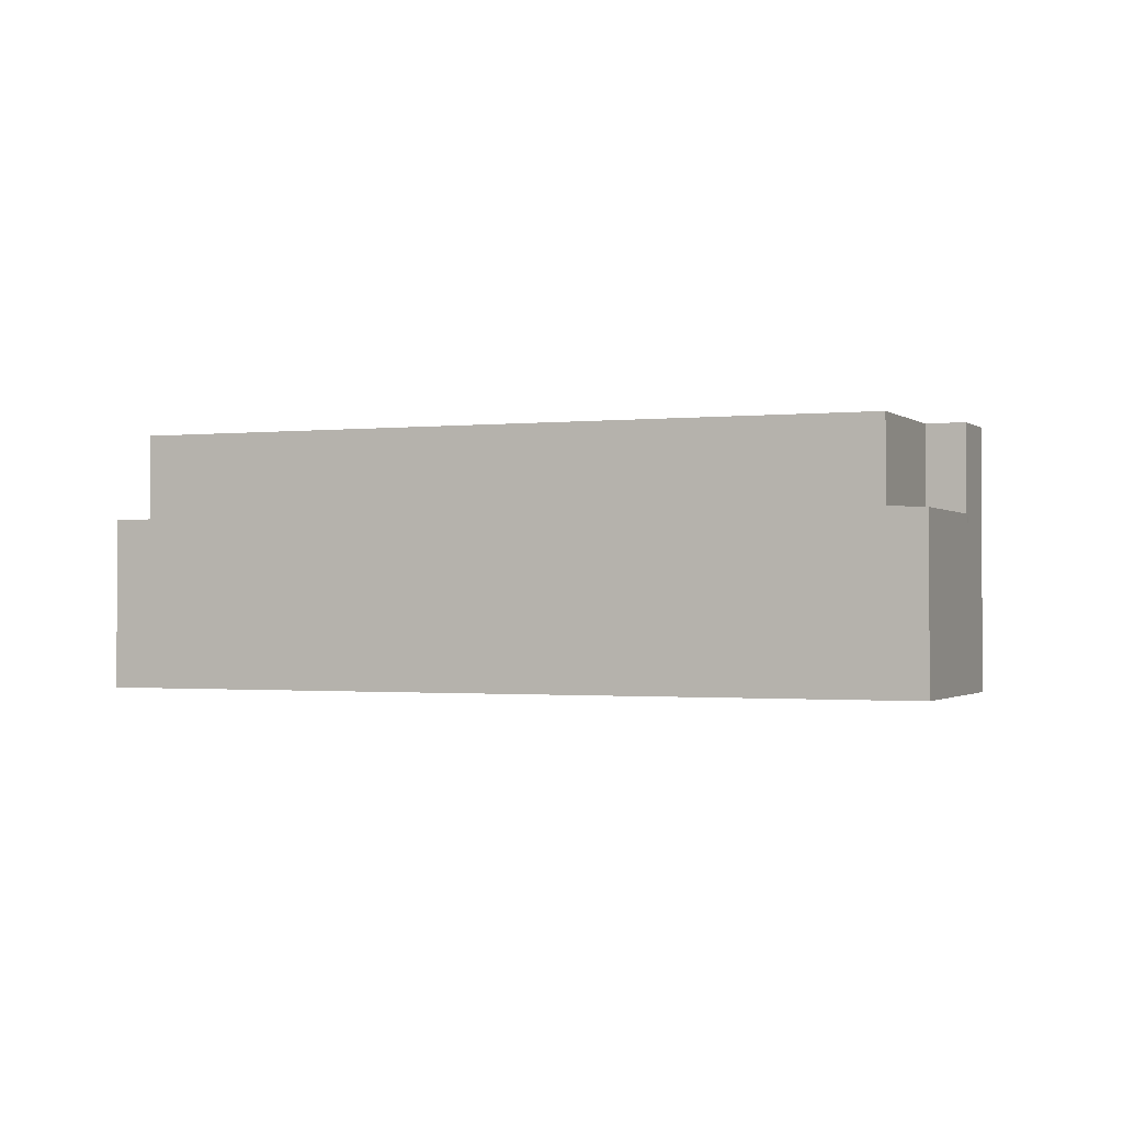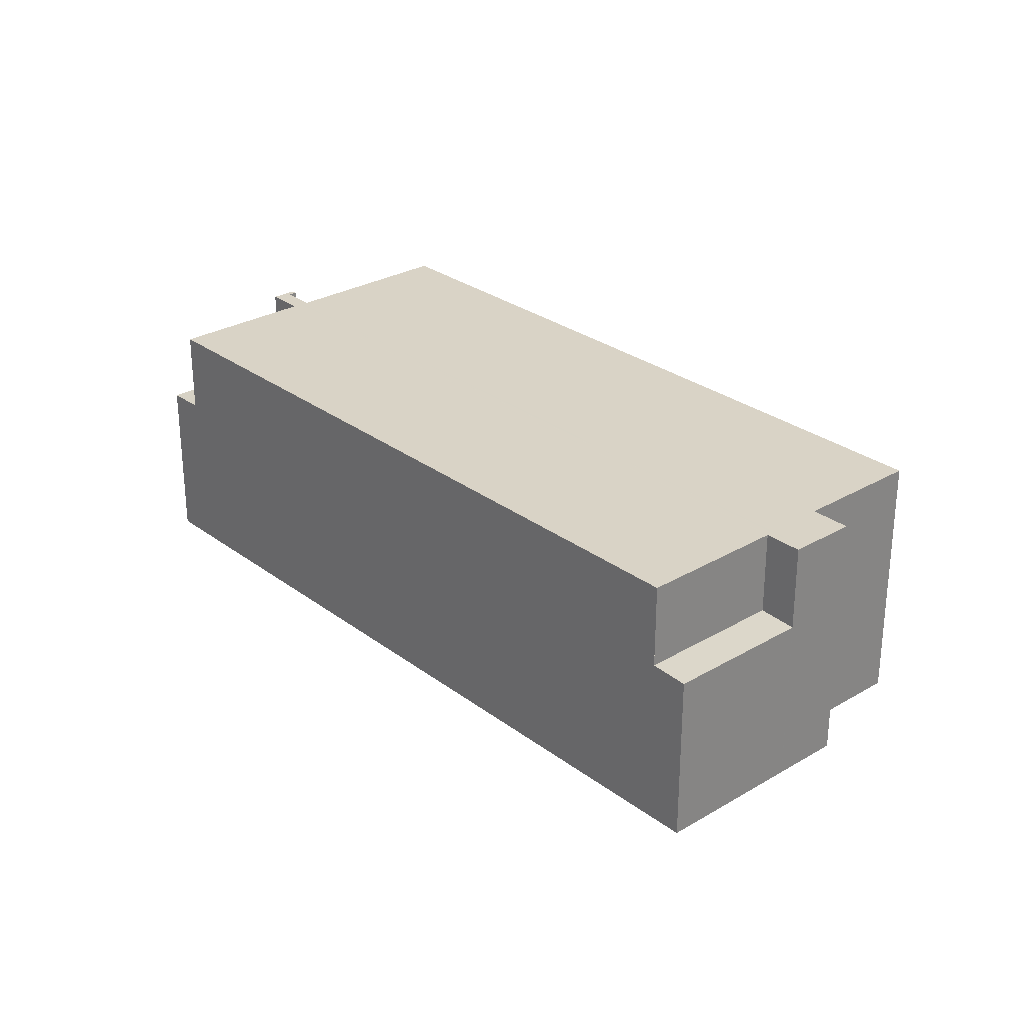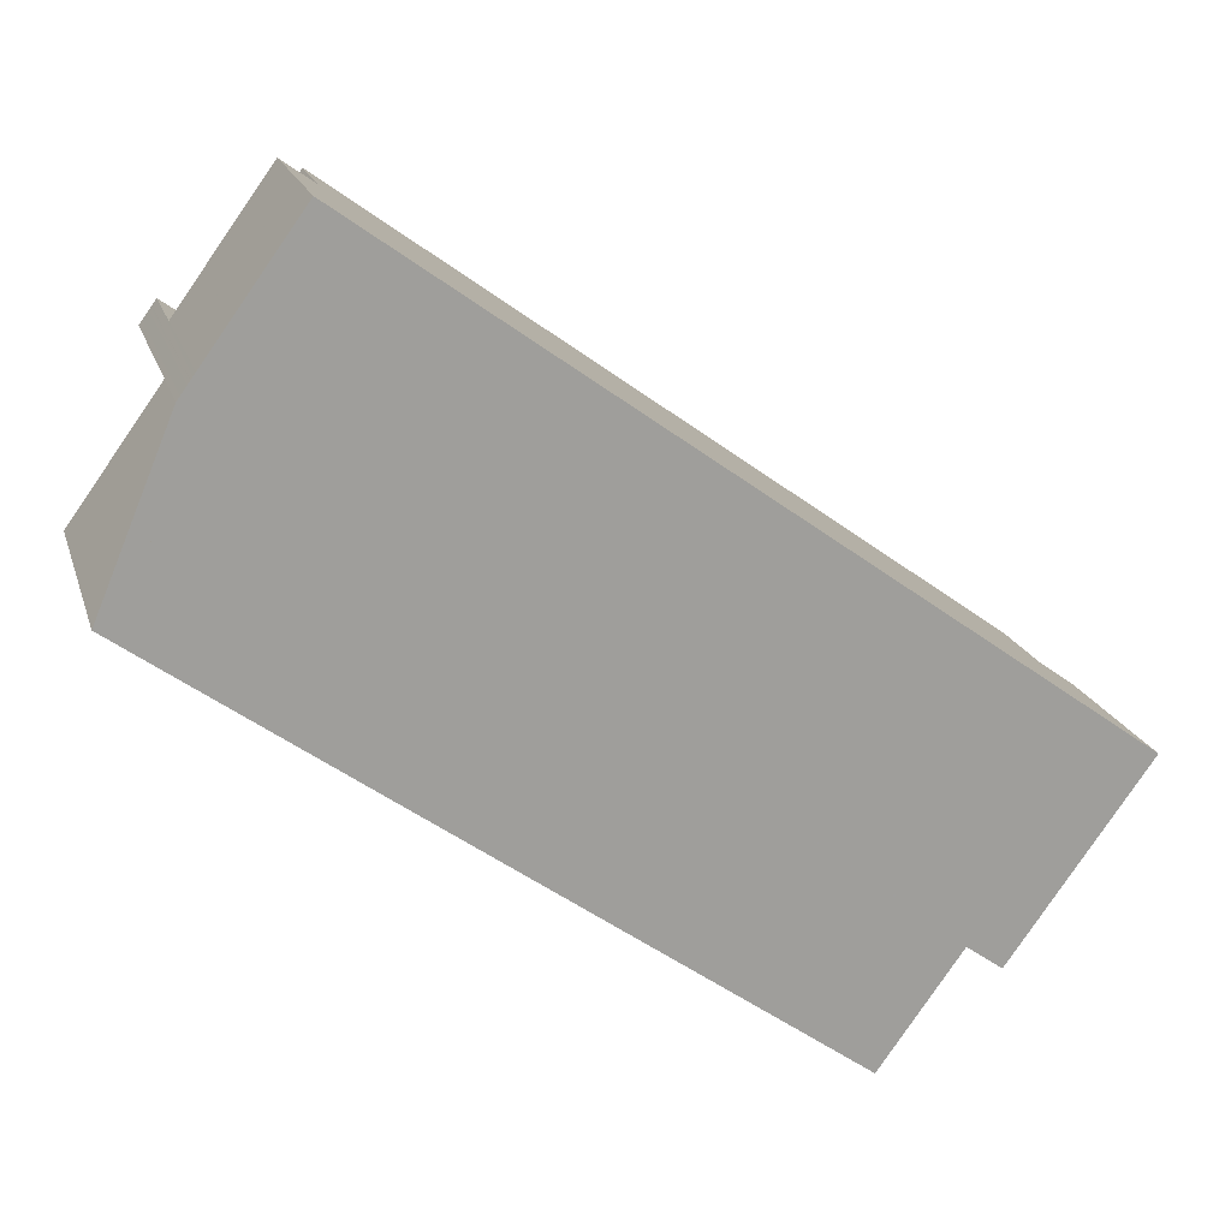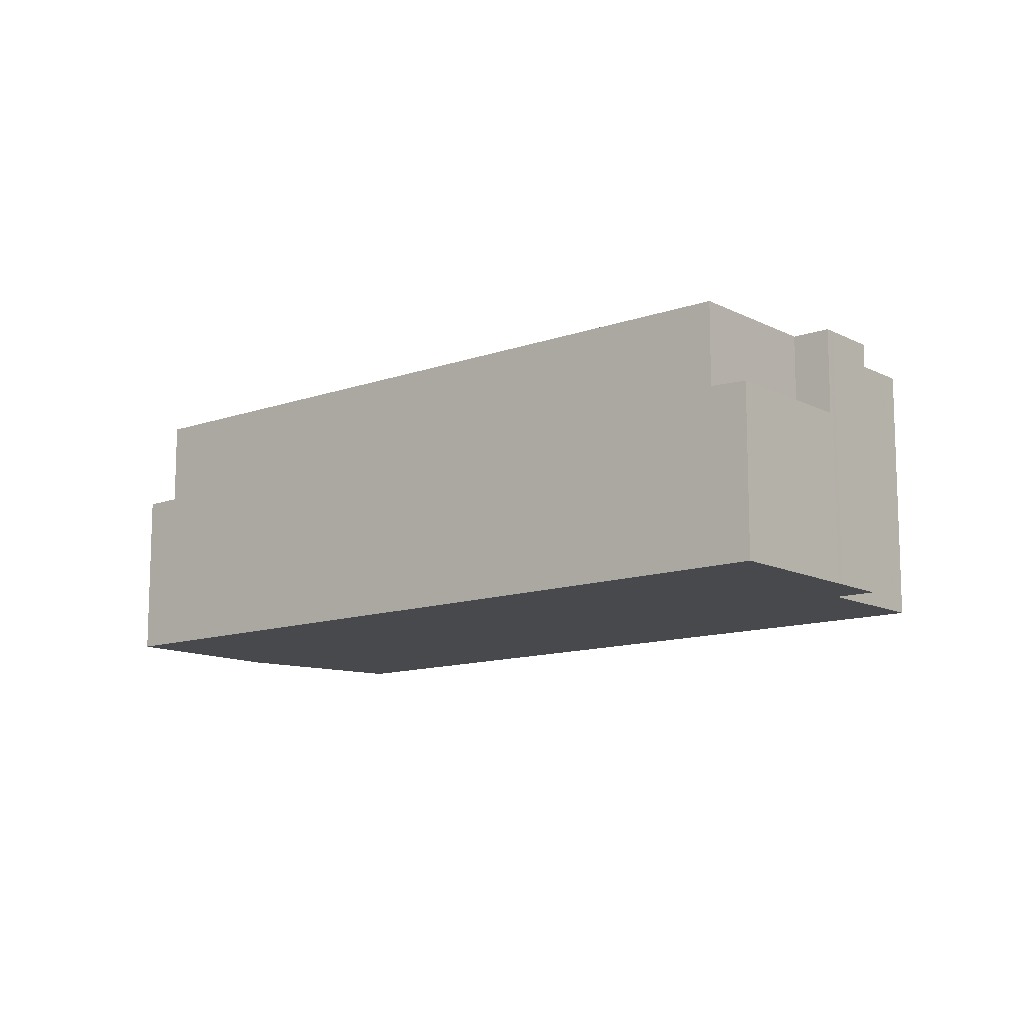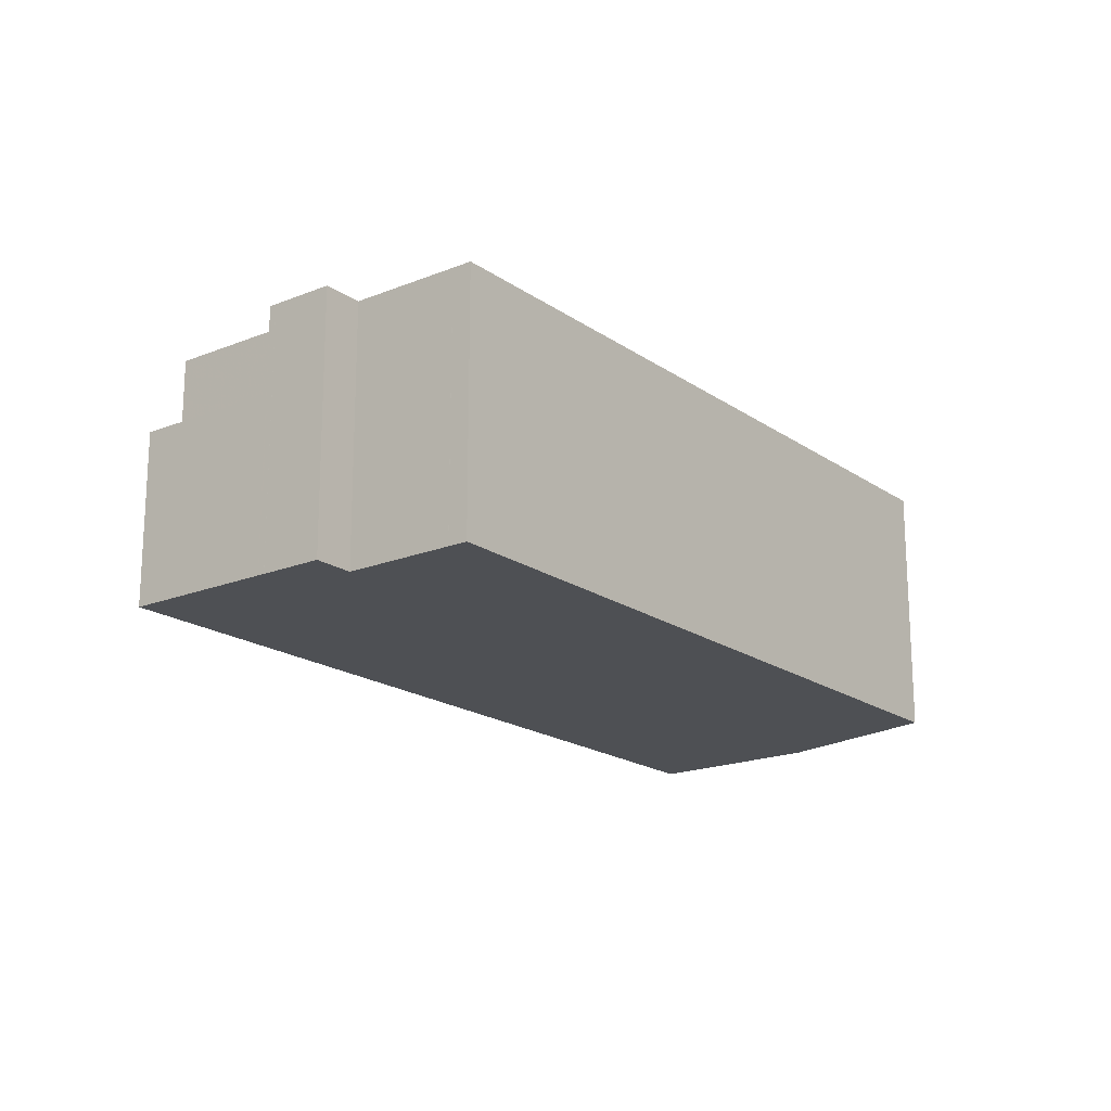
<metadata>
{"format":"obj","ext":"obj","renderer":"f3d","projection":"perspective","resolution":1024,"background":"white","views":[{"elev":-1.1,"azim":-121.5,"up":"+Z"},{"elev":28.2,"azim":-95.8,"up":"+Z"},{"elev":18.7,"azim":164.9,"up":"+Y"},{"elev":-12.1,"azim":-104.2,"up":"+Z"},{"elev":-18.7,"azim":-16.6,"up":"+Z"}]}
</metadata>
<code>
v -732.3 -1624 8.75
v -732.4 -1624 8.75
v -732.6 -1623 8.749
v -733.6 -1624 8.749
v -729.9 -1629 8.755
v -751 -1644 8.747
v -753.6 -1641 8.742
v -754.7 -1642 8.742
v -759.1 -1636 5.813
v -735.8 -1619 5.833
v -736.8 -1620 8.743
v -733.6 -1624 8.749
v -736.9 -1620 8.743
v -730.3 -1629 8.755
v -751.4 -1644 8.746
v -733.8 -1624 8.749
v -756.1 -1640 8.739
v -753.7 -1641 8.742
v -755 -1639 8.74
v -758 -1635 8.735
v -736.9 -1620 8.743
v -758.1 -1635 8.735
v -732.8 -1623 8.749
v -756.1 -1640 8.739
v -758.1 -1635 5.879
v -758.1 -1635 5.879
v -756.1 -1640 5.806
v -732.8 -1623 7.235
v -736.9 -1620 7.175
v -758.1 -1635 6.164
v -756.1 -1640 6.179
v -736.9 -1620 5.849
v -732.8 -1623 5.831
v -736.8 -1620 8.743
v -758 -1635 6.164
v -758 -1635 8.735
v -736.8 -1620 5.849
v -759.1 -1636 5.813
v -758 -1635 5.878
v -735.7 -1619 5.833
v -736.8 -1620 7.175
v -758 -1635 5.878
v -733.9 -1624 8.748
v -733.9 -1624 7.168
v -736.8 -1620 5.849
v -733.9 -1624 5.848
v -736.9 -1620 5.849
v -732.7 -1623 8.749
v -755.1 -1639 5.872
v -758.1 -1635 8.735
v -755.1 -1639 6.163
v -755.1 -1639 8.74
v -732.8 -1623 8.749
v -732.3 -1624 8.75
v -735.8 -1619 5.833
v -732.8 -1623 8.749
v -732.8 -1623 7.233
v -732.8 -1623 5.832
v -735.8 -1619 5.833
v -732.4 -1623 8.75
v -732.5 -1624 8.75
v -733.5 -1624 8.749
v -754.6 -1639 8.74
v -755.7 -1640 8.74
v -732.4 -1623 8.75
v -732.7 -1623 8.749
v -733.8 -1624 8.749
v -754.9 -1639 8.74
v -756 -1640 8.739
v -732.7 -1623 8.749
v -730.1 -1629 8.755
v -751.2 -1644 8.746
v -733.7 -1624 8.749
v -732.7 -1623 8.749
v -754.9 -1639 8.74
v -756 -1640 8.74
v -732.6 -1623 8.749
v -755.1 -1639 8.74
v -733.9 -1624 8.748
v -732.8 -1623 8.749
v -756.1 -1640 8.739
v -732.8 -1623 8.749
v -734.8 -1632 8.753
v -738 -1628 8.747
v -738.3 -1627 8.747
v -734.4 -1632 8.753
v -734.6 -1632 8.753
v -738.3 -1627 8.747
v -738.4 -1627 8.747
v -741.4 -1623 8.742
v -741.4 -1623 8.741
v -738.3 -1627 8.747
v -733.7 -1624 8.749
v -732.6 -1623 8.749
v -738.2 -1627 8.747
v -755.9 -1640 8.74
v -754.8 -1639 8.74
v -732.6 -1623 8.749
v -746.8 -1634 8.744
v -743.6 -1638 8.749
v -747 -1634 8.743
v -743.5 -1639 8.749
v -743.2 -1639 8.75
v -747.1 -1633 8.743
v -747.1 -1634 8.743
v -750.2 -1629 8.738
v -747.2 -1633 8.743
v -750.3 -1629 8.738
v -747.2 -1633 8.743
v -733.8 -1624 8.749
v -732.7 -1623 8.749
v -754.9 -1639 8.74
v -747.1 -1633 8.743
v -738.3 -1627 8.747
v -756 -1640 8.739
v -732.7 -1623 8.749
v -755.1 -1639 8.74
v -755.1 -1639 6.163
v -732.8 -1623 5.831
v -732.8 -1623 5.832
v -755.1 -1639 5.872
v -738.4 -1627 8.747
v -733.9 -1624 8.748
v -732.8 -1623 8.749
v -756.1 -1640 8.739
v -755.1 -1639 8.74
v -733.9 -1624 8.748
v -733.9 -1624 5.848
v -733.9 -1624 7.168
v -732.8 -1623 8.749
v -733.9 -1624 5.848
v -747.2 -1633 8.743
v -755.1 -1639 5.872
v -756.1 -1640 5.806
v -734.8 -1632 8.753
v -730.3 -1629 8.755
v -751.4 -1644 8.746
v -743.6 -1638 8.749
v -744.6 -1639 8.749
v -744.6 -1639 8.749
v -748 -1634 8.743
v -747.8 -1635 8.743
v -744.4 -1639 8.749
v -744.2 -1640 8.749
v -748.1 -1634 8.743
v -748 -1634 8.743
v -748.2 -1634 8.742
v -748.2 -1634 8.743
v -751.2 -1630 8.737
v -751.1 -1630 8.737
v -748.1 -1634 8.743
v -748.1 -1634 8.743
v -756.1 -1640 5.808
v -754.7 -1642 8.742
v -755.7 -1640 8.74
v -755.9 -1640 8.74
v -755.9 -1640 8.74
v -756 -1640 8.739
v -756.1 -1640 8.739
v -756.1 -1640 8.739
v -756 -1640 8.739
v -756 -1640 8.739
v -759 -1636 5.815
v -756.1 -1640 5.808
v -756.1 -1640 6.178
v -759.1 -1636 5.815
v -756.1 -1640 8.739
v -753.7 -1641 8.742
v -754.7 -1642 8.742
v -732.5 -1626 8.751
v -737 -1629 8.749
v -746.8 -1636 8.745
v -745.9 -1635 8.745
v -754.7 -1642 8.742
v -732.3 -1624 8.75
v -732.3 -1624 8.75
v -732.3 -1624 0
v -732.3 -1624 0
v -732.5 -1624 8.75
v -732.4 -1624 8.75
v -732.4 -1624 0
v -732.5 -1624 0
v -733.6 -1624 8.749
v -732.6 -1623 8.749
v -732.6 -1623 0
v -733.6 -1624 0
v -733.5 -1624 8.749
v -733.6 -1624 8.749
v -733.6 -1624 0
v -733.5 -1624 0
v -734.4 -1632 8.753
v -729.9 -1629 8.755
v -729.9 -1629 0
v -734.4 -1632 0
v -751.2 -1644 8.746
v -751 -1644 8.747
v -751 -1644 0
v -751.2 -1644 0
v -753.7 -1641 8.742
v -753.6 -1641 8.742
v -753.6 -1641 0
v -753.7 -1641 0
v -754.7 -1642 8.742
v -754.7 -1642 8.742
v -754.7 -1642 0
v -754.7 -1642 0
v -759.1 -1636 5.815
v -759.1 -1636 5.813
v -759.1 -1636 0
v -759.1 -1636 0
v -735.7 -1619 5.833
v -735.8 -1619 5.833
v -735.8 -1619 0
v -735.7 -1619 0
v -733.6 -1624 8.749
v -733.6 -1624 8.749
v -733.6 -1624 0
v -733.6 -1624 0
v -730.1 -1629 8.755
v -730.3 -1629 8.755
v -730.3 -1629 0
v -730.1 -1629 0
v -751.4 -1644 8.746
v -751.4 -1644 8.746
v -751.4 -1644 0
v -751.4 -1644 0
v -756.1 -1640 8.739
v -756.1 -1640 8.739
v -756.1 -1640 -1.776e-15
v -756.1 -1640 1.776e-15
v -754.7 -1642 8.742
v -753.7 -1641 8.742
v -753.7 -1641 0
v -754.7 -1642 0
v -759.1 -1636 5.813
v -759.1 -1636 5.813
v -759.1 -1636 0
v -759.1 -1636 0
v -732.8 -1623 5.831
v -735.7 -1619 5.833
v -735.7 -1619 0
v -732.8 -1623 0
v -735.8 -1619 5.833
v -736.9 -1620 5.849
v -736.9 -1620 0
v -735.8 -1619 8.882e-16
v -732.7 -1623 8.749
v -732.7 -1623 8.749
v -732.7 -1623 0
v -732.7 -1623 0
v -751.2 -1630 8.737
v -758.1 -1635 8.735
v -758.1 -1635 -1.776e-15
v -751.2 -1630 0
v -732.4 -1624 8.75
v -732.3 -1624 8.75
v -732.3 -1624 0
v -732.4 -1624 0
v -735.8 -1619 5.833
v -735.8 -1619 5.833
v -735.8 -1619 8.882e-16
v -735.8 -1619 0
v -732.6 -1623 8.749
v -732.5 -1624 8.75
v -732.5 -1624 0
v -732.6 -1623 0
v -732.5 -1626 8.751
v -733.5 -1624 8.749
v -733.5 -1624 0
v -732.5 -1626 0
v -755.9 -1640 8.74
v -755.7 -1640 8.74
v -755.7 -1640 0
v -755.9 -1640 0
v -732.3 -1624 8.75
v -732.4 -1623 8.75
v -732.4 -1623 0
v -732.3 -1624 0
v -756 -1640 8.739
v -756 -1640 8.739
v -756 -1640 0
v -756 -1640 0
v -732.6 -1623 8.749
v -732.7 -1623 8.749
v -732.7 -1623 0
v -732.6 -1623 0
v -729.9 -1629 8.755
v -730.1 -1629 8.755
v -730.1 -1629 0
v -729.9 -1629 0
v -751.4 -1644 8.746
v -751.2 -1644 8.746
v -751.2 -1644 0
v -751.4 -1644 0
v -756 -1640 8.739
v -756 -1640 8.74
v -756 -1640 0
v -756 -1640 0
v -732.6 -1623 8.749
v -732.6 -1623 8.749
v -732.6 -1623 0
v -732.6 -1623 0
v -756.1 -1640 8.739
v -756.1 -1640 8.739
v -756.1 -1640 1.776e-15
v -756.1 -1640 0
v -732.7 -1623 8.749
v -732.8 -1623 8.749
v -732.8 -1623 0
v -732.7 -1623 0
v -743.2 -1639 8.75
v -734.4 -1632 8.753
v -734.4 -1632 0
v -743.2 -1639 0
v -736.9 -1620 8.743
v -741.4 -1623 8.741
v -741.4 -1623 0
v -736.9 -1620 0
v -756 -1640 8.74
v -755.9 -1640 8.74
v -755.9 -1640 0
v -756 -1640 0
v -732.4 -1623 8.75
v -732.6 -1623 8.749
v -732.6 -1623 0
v -732.4 -1623 0
v -744.2 -1640 8.749
v -743.2 -1639 8.75
v -743.2 -1639 0
v -744.2 -1640 0
v -741.4 -1623 8.741
v -750.3 -1629 8.738
v -750.3 -1629 0
v -741.4 -1623 0
v -756.1 -1640 8.739
v -756 -1640 8.739
v -756 -1640 0
v -756.1 -1640 -1.776e-15
v -732.7 -1623 8.749
v -732.7 -1623 8.749
v -732.7 -1623 0
v -732.7 -1623 0
v -732.8 -1623 8.749
v -732.8 -1623 8.749
v -732.8 -1623 0
v -732.8 -1623 0
v -759.1 -1636 5.813
v -756.1 -1640 5.806
v -756.1 -1640 0
v -759.1 -1636 0
v -730.3 -1629 8.755
v -730.3 -1629 8.755
v -730.3 -1629 0
v -730.3 -1629 0
v -753.6 -1641 8.742
v -751.4 -1644 8.746
v -751.4 -1644 0
v -753.6 -1641 0
v -751 -1644 8.747
v -744.2 -1640 8.749
v -744.2 -1640 0
v -751 -1644 0
v -750.3 -1629 8.738
v -751.2 -1630 8.737
v -751.2 -1630 0
v -750.3 -1629 0
v -754.7 -1642 8.742
v -754.7 -1642 8.742
v -754.7 -1642 0
v -754.7 -1642 0
v -758.1 -1635 5.879
v -759.1 -1636 5.815
v -759.1 -1636 0
v -758.1 -1635 8.882e-16
v -730.3 -1629 8.755
v -732.5 -1626 8.751
v -732.5 -1626 0
v -730.3 -1629 0
v -755.7 -1640 8.74
v -754.7 -1642 8.742
v -754.7 -1642 0
v -755.7 -1640 0
v -735.8 -1619 0
v -732.3 -1624 0
v -732.4 -1624 0
v -732.6 -1623 0
v -733.6 -1624 0
v -729.9 -1629 0
v -751 -1644 0
v -753.6 -1641 0
v -754.7 -1642 0
v -759.1 -1636 0
f 91 13 11 90
f 57 28 23 56
f 89 79 16 92
f 80 53 16 79
f 83 14 71 87
f 110 67 88 114
f 161 112 68 158
f 159 78 19 162
f 164 134 38 163
f 58 33 28 57
f 41 29 21 34
f 165 31 27 153
f 37 32 29 41
f 35 30 22 36
f 163 38 9 166
f 59 10 40 55
f 42 26 30 35
f 167 24 31 165
f 118 35 36 117
f 111 66 67 110
f 120 55 40 119
f 121 42 35 118
f 116 70 66 111
f 131 45 55 120
f 56 43 44 57
f 82 48 53 80
f 57 44 46 58
f 55 45 47 59
f 60 54 2 61
f 136 14 83 135
f 169 155 63 168
f 65 1 54 60
f 94 60 61 3 12 93
f 93 12 4 62 84 95
f 156 97 63 155
f 98 65 60 94
f 87 71 5 86
f 73 67 66 74
f 88 67 73 85
f 158 68 75 157
f 74 66 70 77
f 123 79 89 122
f 124 80 79 123
f 160 126 78 159
f 130 82 80 124
f 140 15 137 139
f 142 63 97 141
f 144 6 72 143
f 146 75 68 145
f 148 78 126 147
f 150 20 50 149
f 151 19 78 148
f 143 72 15 140
f 145 68 112 152
f 93 73 74 94
f 95 85 73 93
f 157 75 97 156
f 94 74 77 98
f 141 97 75 146
f 135 83 100 138
f 101 95 84 99
f 102 87 86 103
f 104 88 85 105
f 122 89 107 132
f 108 91 90 106
f 107 89 92 109
f 100 83 87 102
f 114 88 104 113
f 105 85 95 101
f 110 16 53 111
f 152 112 19 151
f 114 92 16 110
f 162 19 112 161
f 113 109 92 114
f 111 53 48 116
f 122 90 11 123
f 129 41 34 127
f 128 37 41 129
f 147 126 20 150
f 132 106 90 122
f 171 84 62 170
f 168 63 142 172
f 173 99 84 171
f 139 138 100 140
f 141 101 99 142
f 143 102 103 144
f 145 104 105 146
f 147 132 107 148
f 149 108 106 150
f 148 107 109 151
f 140 100 102 143
f 152 113 104 145
f 151 109 113 152
f 150 106 132 147
f 172 142 99 173
f 146 105 101 141
f 174 64 155 169
f 155 64 96 156
f 157 76 69 158
f 159 81 125 160
f 158 69 115 161
f 162 17 81 159
f 163 39 133 164
f 153 49 51 165
f 161 115 17 162
f 156 96 76 157
f 166 25 39 163
f 165 51 52 167
f 168 18 154 169
f 170 136 135 171
f 172 139 137 7 18 168
f 171 135 138 173
f 173 138 139 172
f 169 154 8 174
f 176 177 178 175
f 180 181 182 179
f 184 185 186 183
f 188 189 190 187
f 192 193 194 191
f 196 197 198 195
f 200 201 202 199
f 204 205 206 203
f 208 209 210 207
f 212 213 214 211
f 216 217 218 215
f 220 221 222 219
f 224 225 226 223
f 228 229 230 227
f 232 233 234 231
f 236 237 238 235
f 240 241 242 239
f 244 245 246 243
f 248 249 250 247
f 252 253 254 251
f 256 257 258 255
f 260 261 262 259
f 264 265 266 263
f 268 269 270 267
f 272 273 274 271
f 276 277 278 275
f 280 281 282 279
f 284 285 286 283
f 288 289 290 287
f 292 293 294 291
f 296 297 298 295
f 300 301 302 299
f 304 305 306 303
f 308 309 310 307
f 312 313 314 311
f 316 317 318 315
f 320 321 322 319
f 324 325 326 323
f 328 329 330 327
f 332 333 334 331
f 336 337 338 335
f 340 341 342 339
f 344 345 346 343
f 348 349 350 347
f 352 353 354 351
f 356 357 358 355
f 360 361 362 359
f 364 365 366 363
f 368 369 370 367
f 372 373 374 371
f 376 377 378 375
f 380 381 382 379
f 384 385 386 387 388 389 390 391 392 383

</code>
